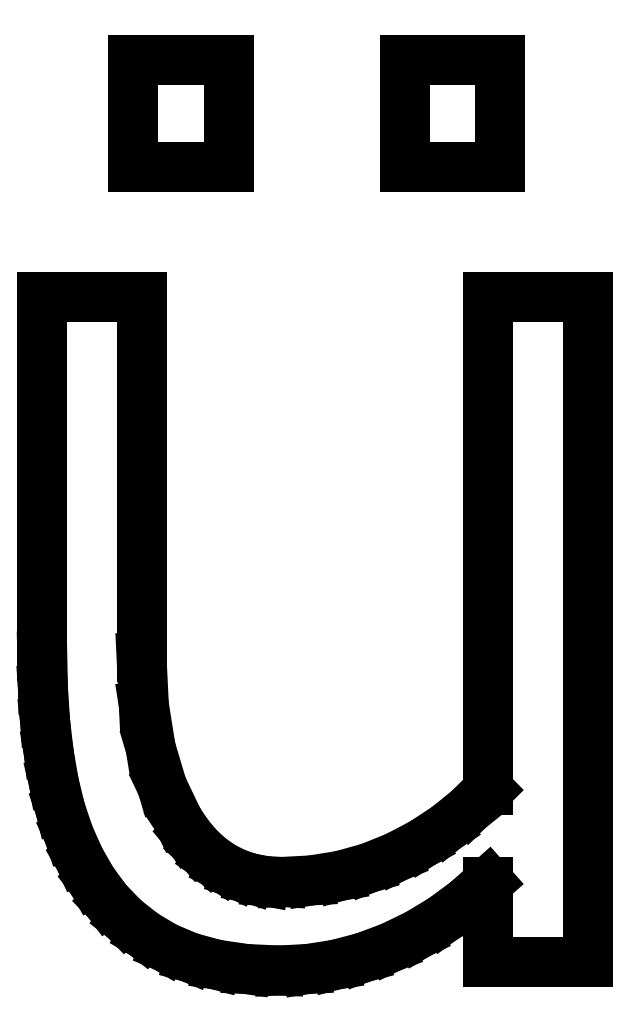
<metadata>
{"format":"dxf","ext":"dxf","renderer":"ezdxf+matplotlib","layout":"modelspace","background":"white","min_lineweight":24,"dpi":150}
</metadata>
<code>
0
SECTION
2
ENTITIES
0
LINE
8
0
10
5.944
20
0.9306
30
0
11
5.686
21
0.701
31
0
0
LINE
8
0
10
5.686
20
0.701
30
0
11
5.411
21
0.4983
31
0
0
LINE
8
0
10
5.411
20
0.4983
30
0
11
5.12
21
0.3225
31
0
0
LINE
8
0
10
5.12
20
0.3225
30
0
11
4.812
21
0.1736
31
0
0
LINE
8
0
10
4.812
20
0.1736
30
0
11
4.494
21
0.05512
31
0
0
LINE
8
0
10
4.494
20
0.05512
30
0
11
4.172
21
-0.02951
31
0
0
LINE
8
0
10
4.172
20
-0.02951
30
0
11
3.845
21
-0.0803
31
0
0
LINE
8
0
10
3.845
20
-0.0803
30
0
11
3.514
21
-0.09722
31
0
0
LINE
8
0
10
3.514
20
-0.09722
30
0
11
3.135
21
-0.0803
31
0
0
LINE
8
0
10
3.135
20
-0.0803
30
0
11
2.788
21
-0.02951
31
0
0
LINE
8
0
10
2.788
20
-0.02951
30
0
11
2.475
21
0.05512
31
0
0
LINE
8
0
10
2.475
20
0.05512
30
0
11
2.194
21
0.1736
31
0
0
LINE
8
0
10
2.194
20
0.1736
30
0
11
1.944
21
0.3229
31
0
0
LINE
8
0
10
1.944
20
0.3229
30
0
11
1.719
21
0.5
31
0
0
LINE
8
0
10
1.719
20
0.5
30
0
11
1.52
21
0.7049
31
0
0
LINE
8
0
10
1.52
20
0.7049
30
0
11
1.347
21
0.9375
31
0
0
LINE
8
0
10
1.347
20
0.9375
30
0
11
1.199
21
1.195
31
0
0
LINE
8
0
10
1.199
20
1.195
30
0
11
1.075
21
1.474
31
0
0
LINE
8
0
10
1.075
20
1.474
30
0
11
0.9735
21
1.775
31
0
0
LINE
8
0
10
0.9735
20
1.775
30
0
11
0.8958
21
2.097
31
0
0
LINE
8
0
10
0.8958
20
2.097
30
0
11
0.8381
21
2.438
31
0
0
LINE
8
0
10
0.8381
20
2.438
30
0
11
0.7969
21
2.795
31
0
0
LINE
8
0
10
0.7969
20
2.795
30
0
11
0.7721
21
3.168
31
0
0
LINE
8
0
10
0.7721
20
3.168
30
0
11
0.7639
21
3.556
31
0
0
LINE
8
0
10
0.7639
20
3.556
30
0
11
0.7639
21
7.722
31
0
0
LINE
8
0
10
0.7639
20
7.722
30
0
11
1.917
21
7.722
31
0
0
LINE
8
0
10
1.917
20
7.722
30
0
11
1.917
21
3.542
31
0
0
LINE
8
0
10
1.917
20
3.542
30
0
11
1.943
21
2.986
31
0
0
LINE
8
0
10
1.943
20
2.986
30
0
11
2.023
21
2.486
31
0
0
LINE
8
0
10
2.023
20
2.486
30
0
11
2.155
21
2.042
31
0
0
LINE
8
0
10
2.155
20
2.042
30
0
11
2.34
21
1.653
31
0
0
LINE
8
0
10
2.34
20
1.653
30
0
11
2.452
21
1.484
31
0
0
LINE
8
0
10
2.452
20
1.484
30
0
11
2.574
21
1.337
31
0
0
LINE
8
0
10
2.574
20
1.337
30
0
11
2.708
21
1.213
31
0
0
LINE
8
0
10
2.708
20
1.213
30
0
11
2.852
21
1.111
31
0
0
LINE
8
0
10
2.852
20
1.111
30
0
11
3.008
21
1.032
31
0
0
LINE
8
0
10
3.008
20
1.032
30
0
11
3.175
21
0.9757
31
0
0
LINE
8
0
10
3.175
20
0.9757
30
0
11
3.353
21
0.9418
31
0
0
LINE
8
0
10
3.353
20
0.9418
30
0
11
3.542
21
0.9306
31
0
0
LINE
8
0
10
3.542
20
0.9306
30
0
11
3.891
21
0.9488
31
0
0
LINE
8
0
10
3.891
20
0.9488
30
0
11
4.229
21
1.003
31
0
0
LINE
8
0
10
4.229
20
1.003
30
0
11
4.557
21
1.095
31
0
0
LINE
8
0
10
4.557
20
1.095
30
0
11
4.875
21
1.222
31
0
0
LINE
8
0
10
4.875
20
1.222
30
0
11
5.176
21
1.38
31
0
0
LINE
8
0
10
5.176
20
1.38
30
0
11
5.455
21
1.563
31
0
0
LINE
8
0
10
5.455
20
1.563
30
0
11
5.711
21
1.769
31
0
0
LINE
8
0
10
5.711
20
1.769
30
0
11
5.944
21
2
31
0
0
LINE
8
0
10
5.944
20
2
30
0
11
5.944
21
7.722
31
0
0
LINE
8
0
10
5.944
20
7.722
30
0
11
7.097
21
7.722
31
0
0
LINE
8
0
10
7.097
20
7.722
30
0
11
7.097
21
-0
31
0
0
LINE
8
0
10
7.097
20
-0
30
0
11
5.944
21
-0
31
0
0
LINE
8
0
10
5.944
20
-0
30
0
11
5.944
21
0.9306
31
0
0
LINE
8
0
10
2.931
20
9.236
30
0
11
1.819
21
9.236
31
0
0
LINE
8
0
10
1.819
20
9.236
30
0
11
1.819
21
10.47
31
0
0
LINE
8
0
10
1.819
20
10.47
30
0
11
2.931
21
10.47
31
0
0
LINE
8
0
10
2.931
20
10.47
30
0
11
2.931
21
9.236
31
0
0
LINE
8
0
10
6.083
20
9.236
30
0
11
4.972
21
9.236
31
0
0
LINE
8
0
10
4.972
20
9.236
30
0
11
4.972
21
10.47
31
0
0
LINE
8
0
10
4.972
20
10.47
30
0
11
6.083
21
10.47
31
0
0
LINE
8
0
10
6.083
20
10.47
30
0
11
6.083
21
9.236
31
0
0
ENDSEC
0
EOF

</code>
